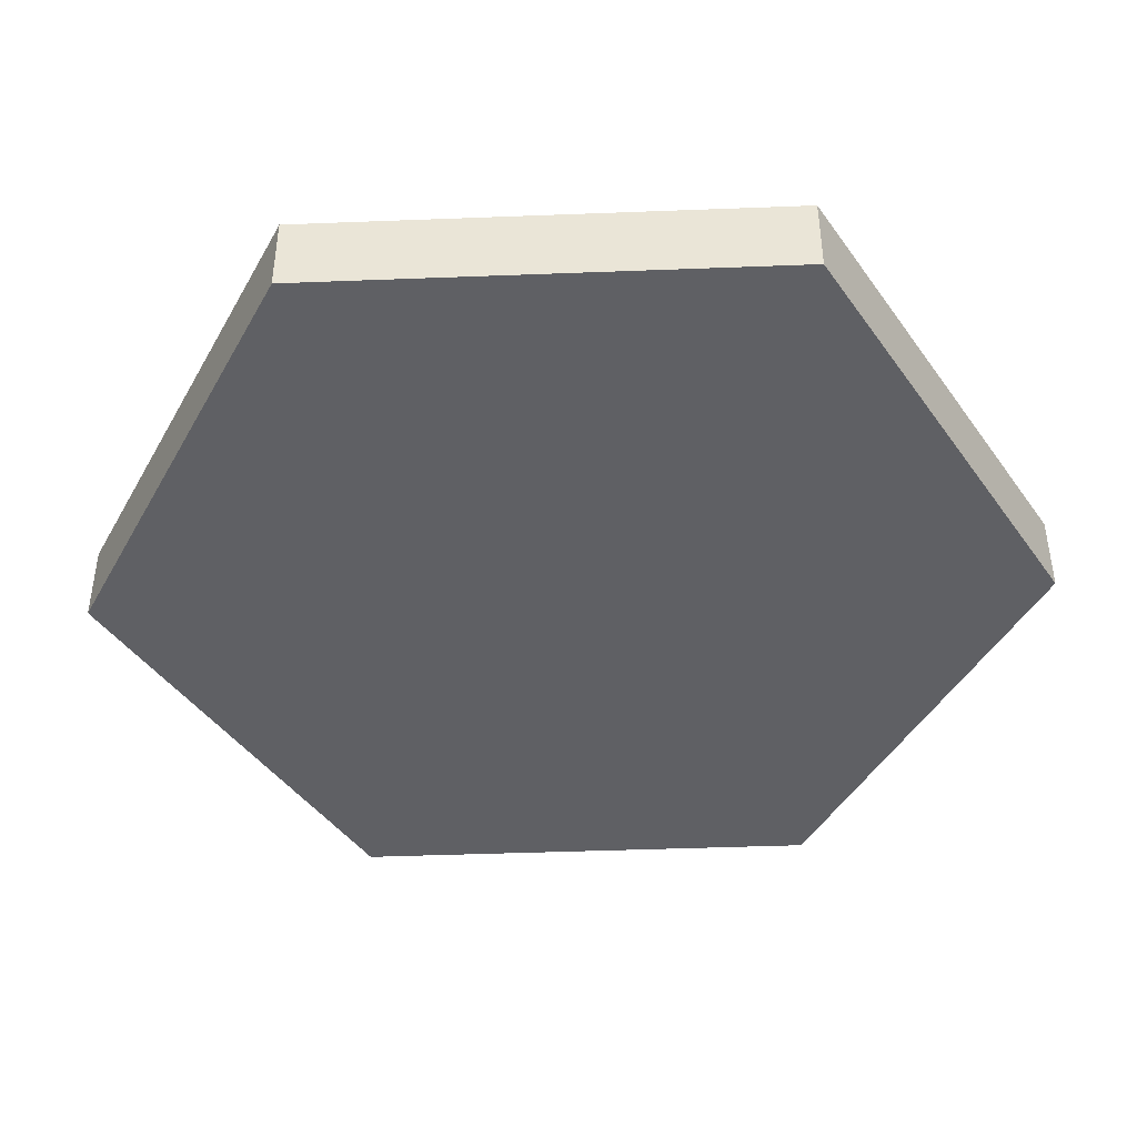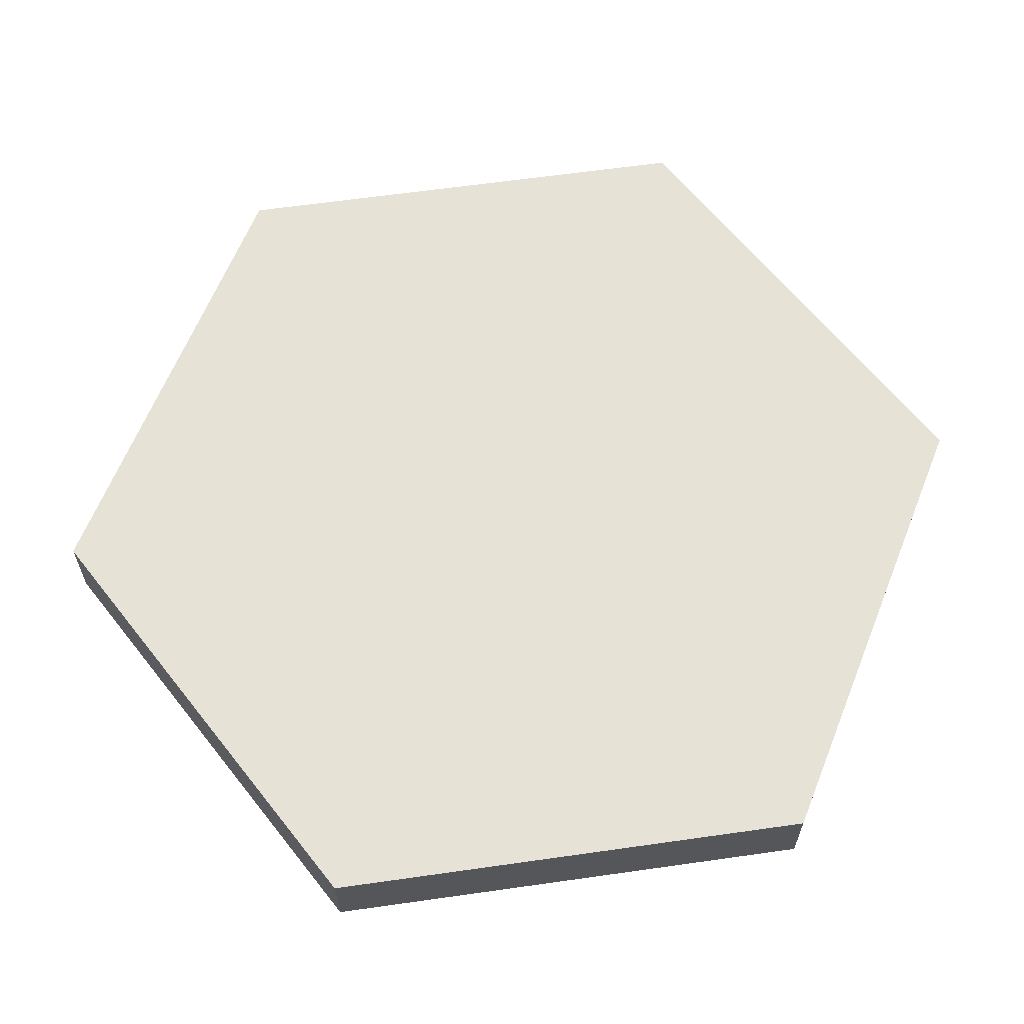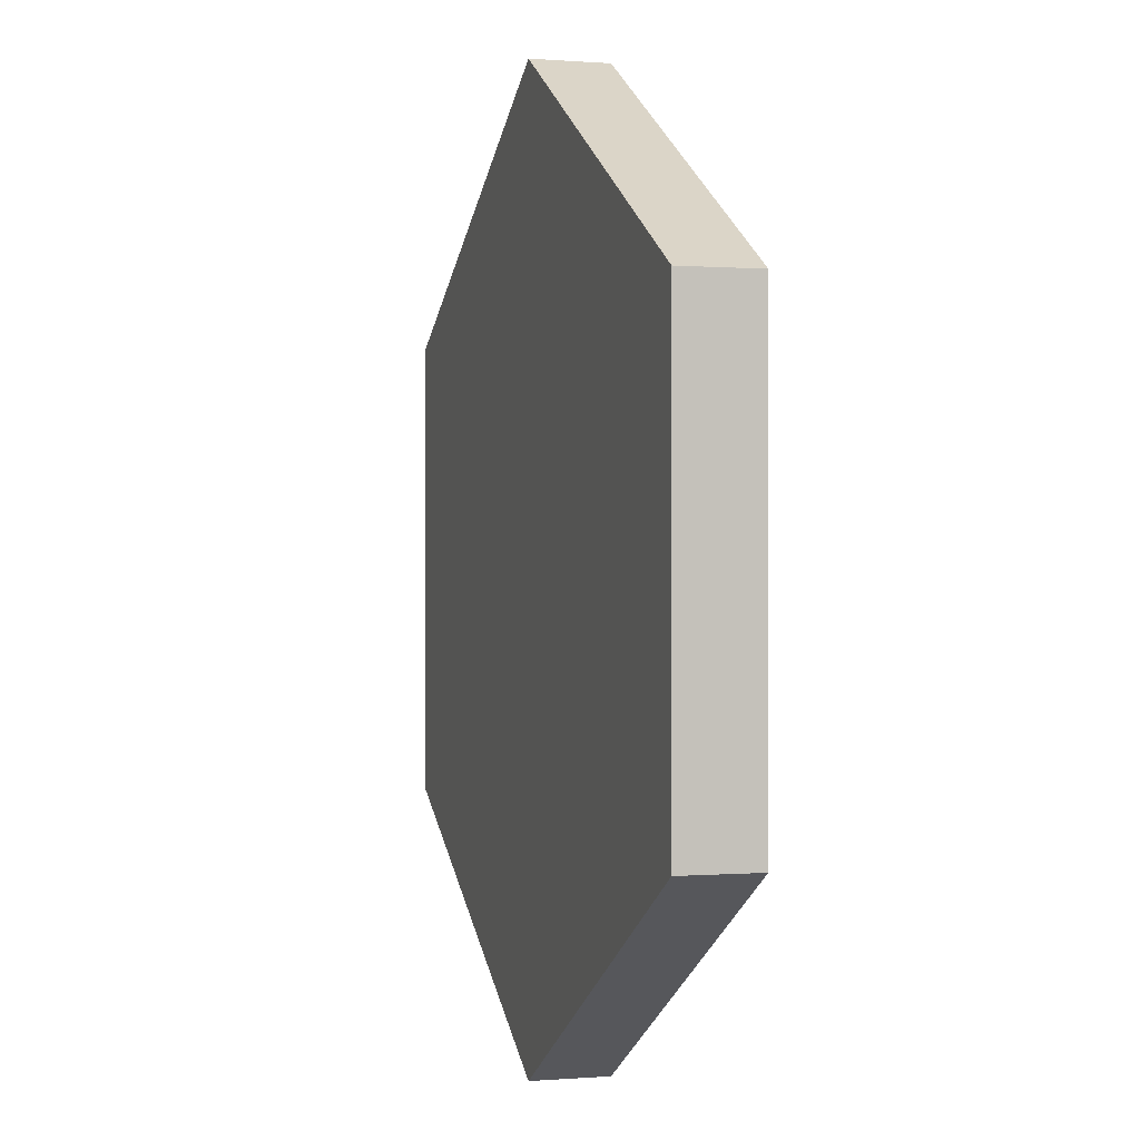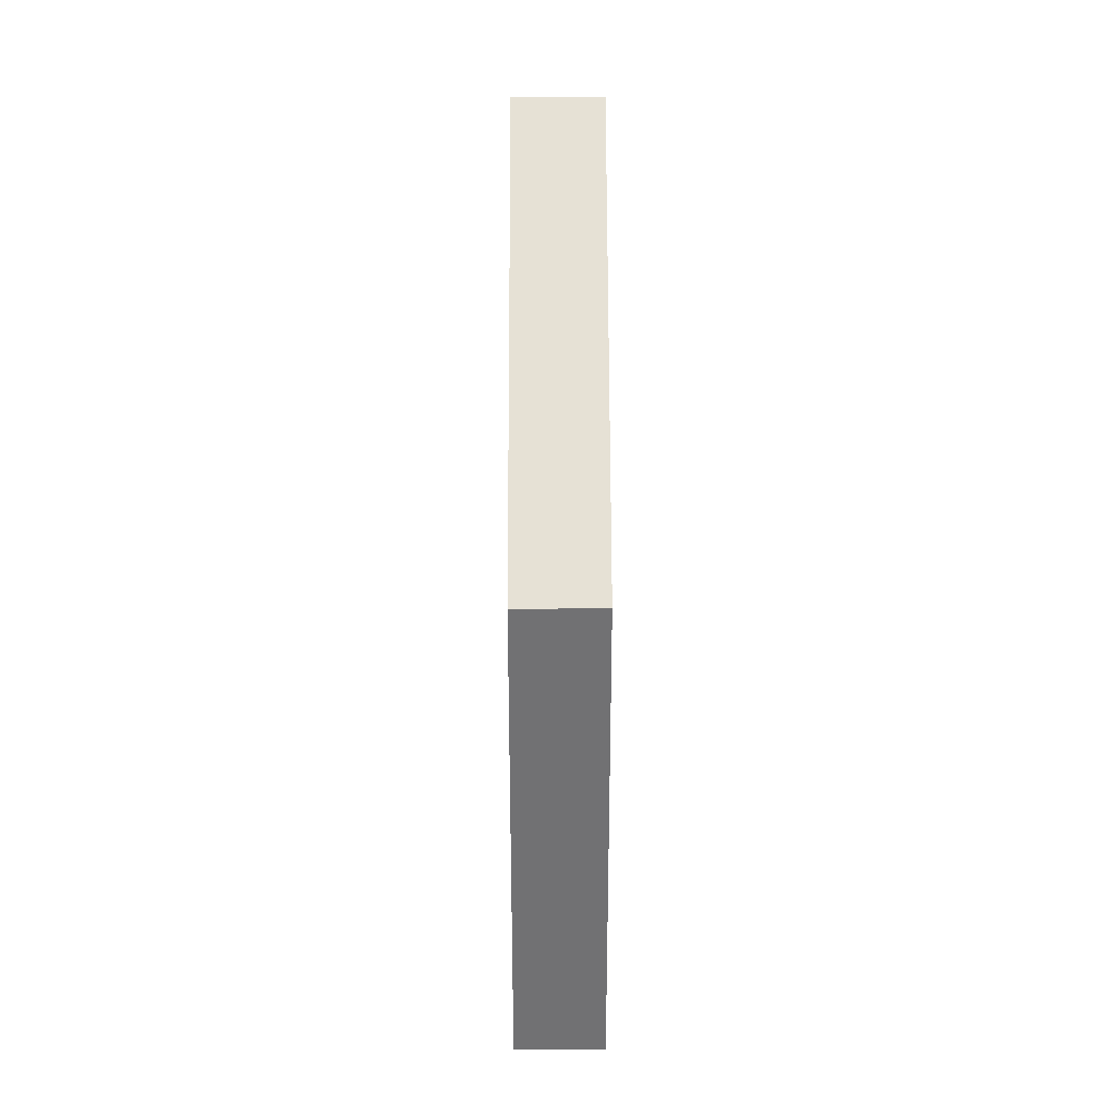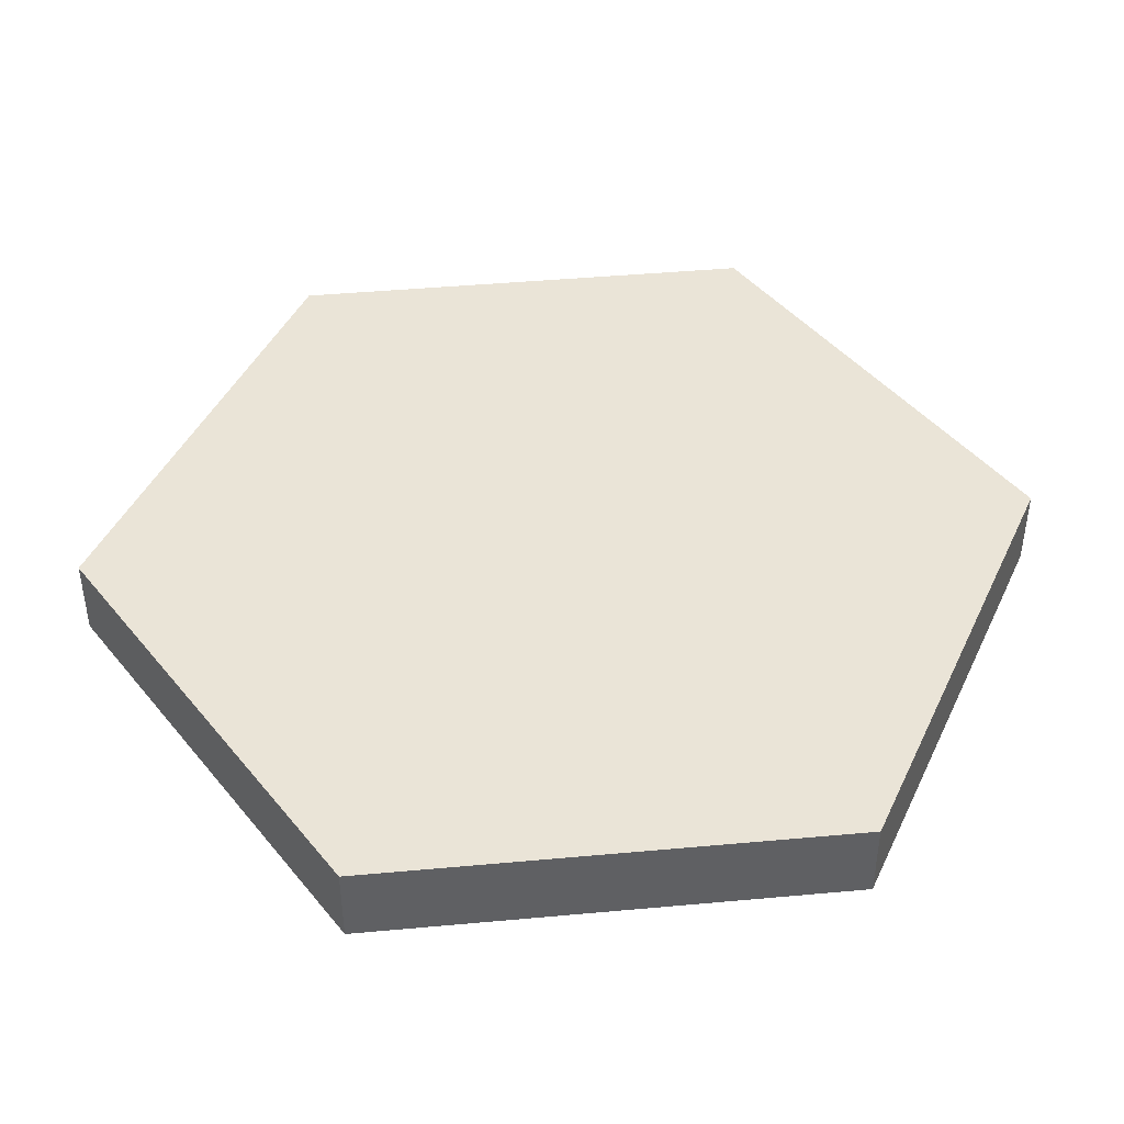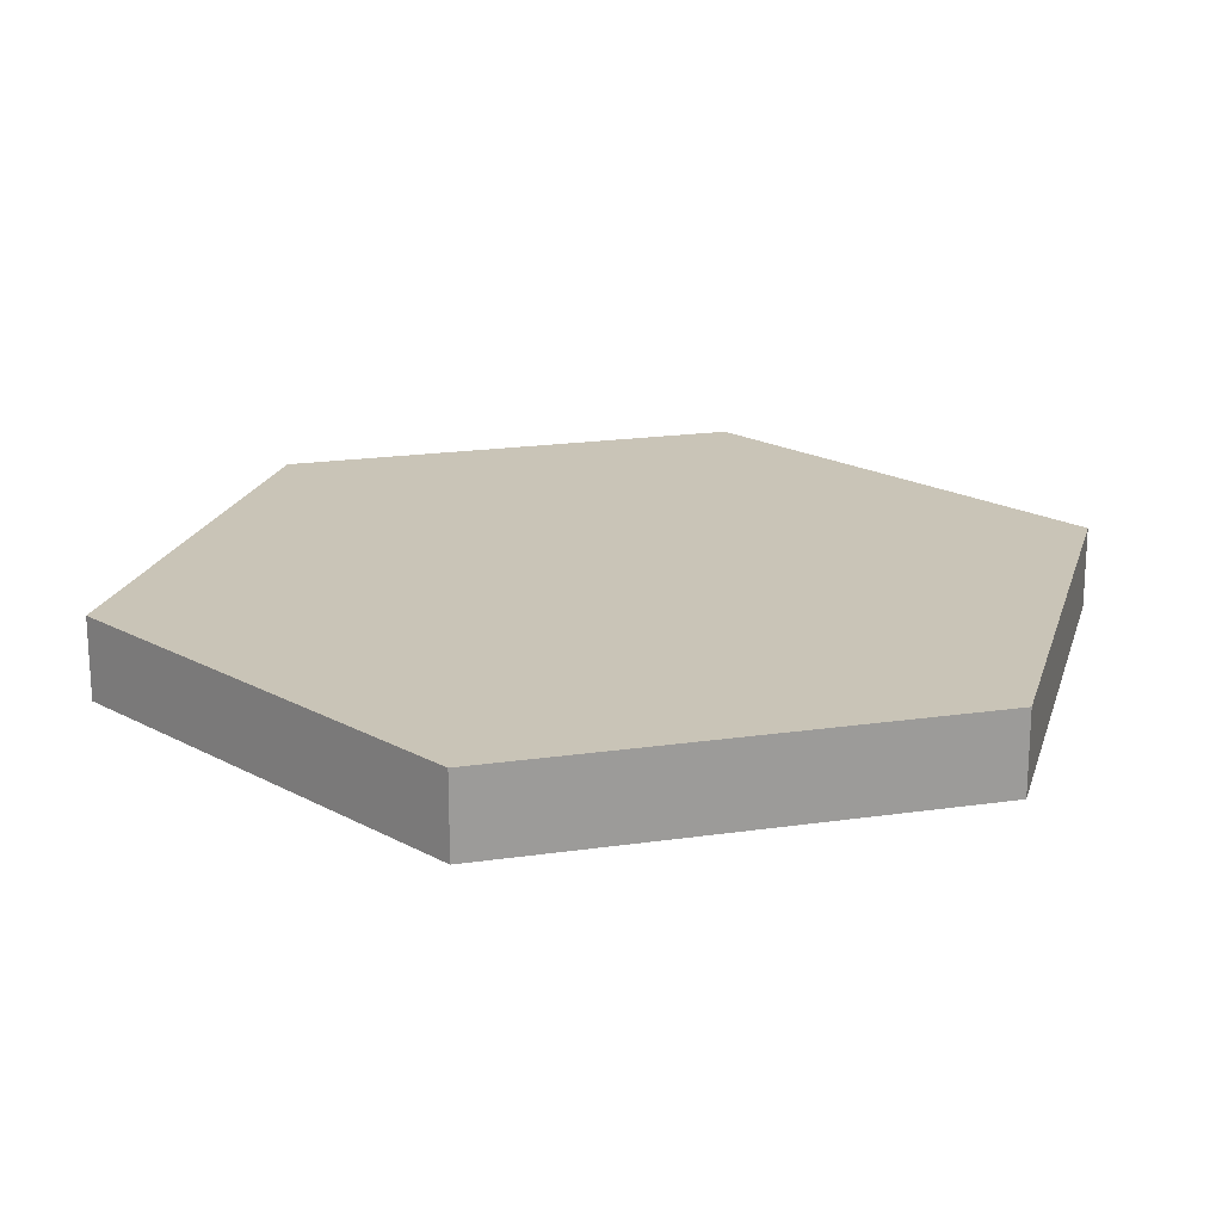
<metadata>
{"format":"obj","ext":"obj","renderer":"f3d","projection":"perspective","resolution":1024,"background":"white","views":[{"elev":-43.4,"azim":-87.4,"up":"+Z"},{"elev":62.9,"azim":81.8,"up":"+Z"},{"elev":0.1,"azim":73.4,"up":"+Y"},{"elev":34.7,"azim":89.8,"up":"+Y"},{"elev":43.8,"azim":143.9,"up":"+Z"},{"elev":19.9,"azim":75.0,"up":"+Z"}]}
</metadata>
<code>
o Cylinder
v 0 0.118 -0.01
v 0 0.118 0.01
v 0.1022 0.05902 -0.01
v 0.1022 0.05902 0.01
v 0.1022 -0.05902 -0.01
v 0.1022 -0.05902 0.01
v 0 -0.118 -0.01
v 0 -0.118 0.01
v -0.1022 -0.05902 -0.01
v -0.1022 -0.05902 0.01
v -0.1022 0.05902 -0.01
v -0.1022 0.05902 0.01
f 2 3 1
f 4 5 3
f 6 7 5
f 8 9 7
f 2 10 6
f 10 11 9
f 12 1 11
f 3 7 11
f 2 4 3
f 4 6 5
f 6 8 7
f 8 10 9
f 6 4 2
f 2 12 10
f 10 8 6
f 10 12 11
f 12 2 1
f 11 1 3
f 3 5 7
f 7 9 11

</code>
